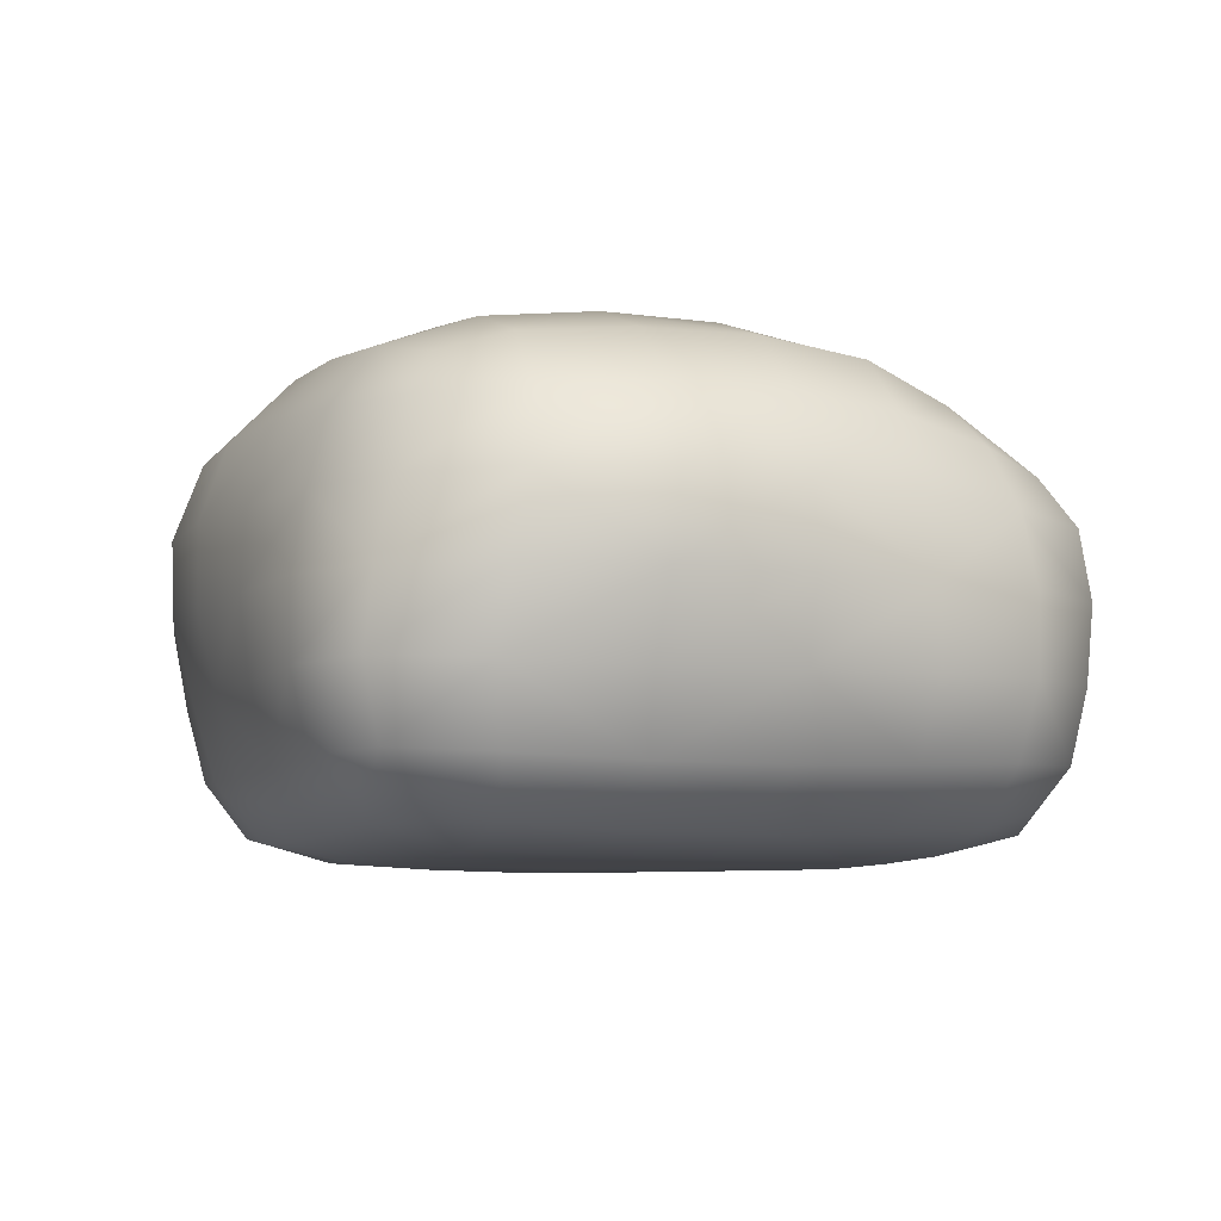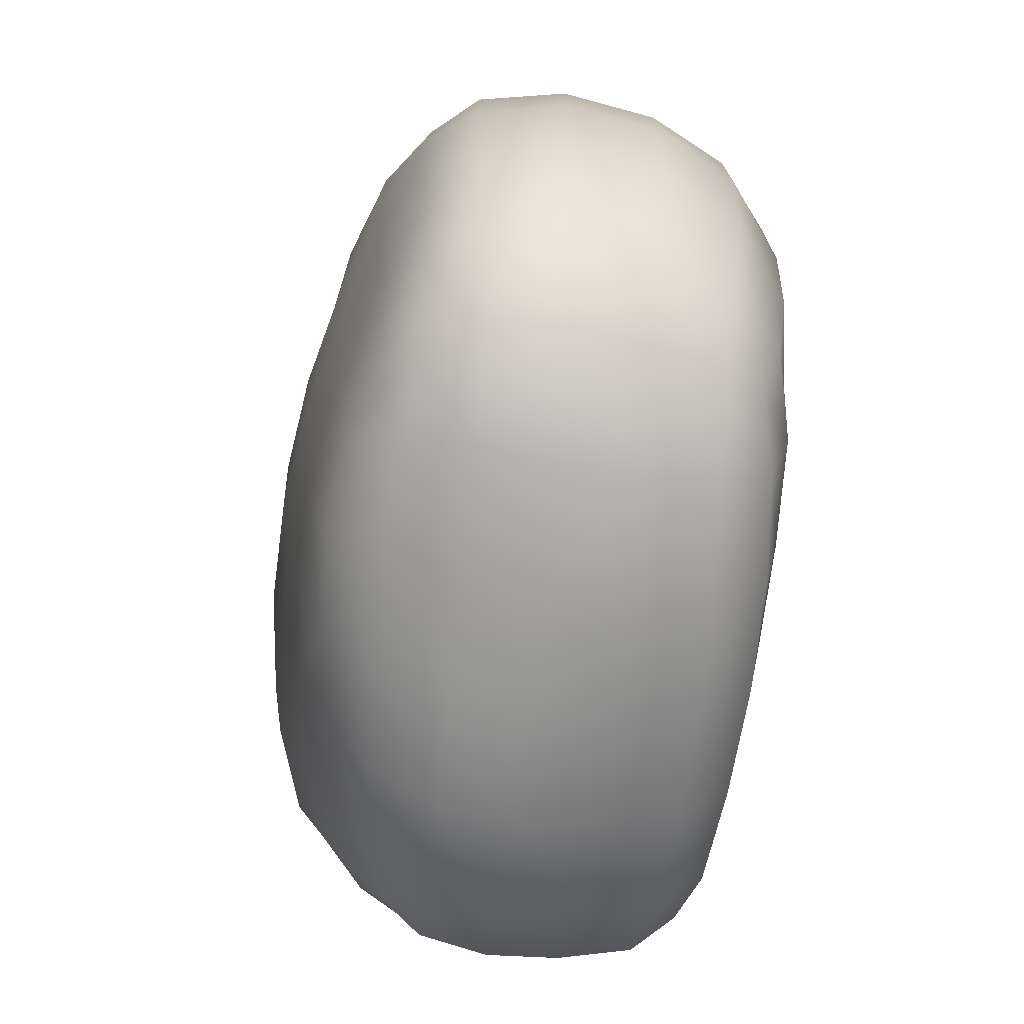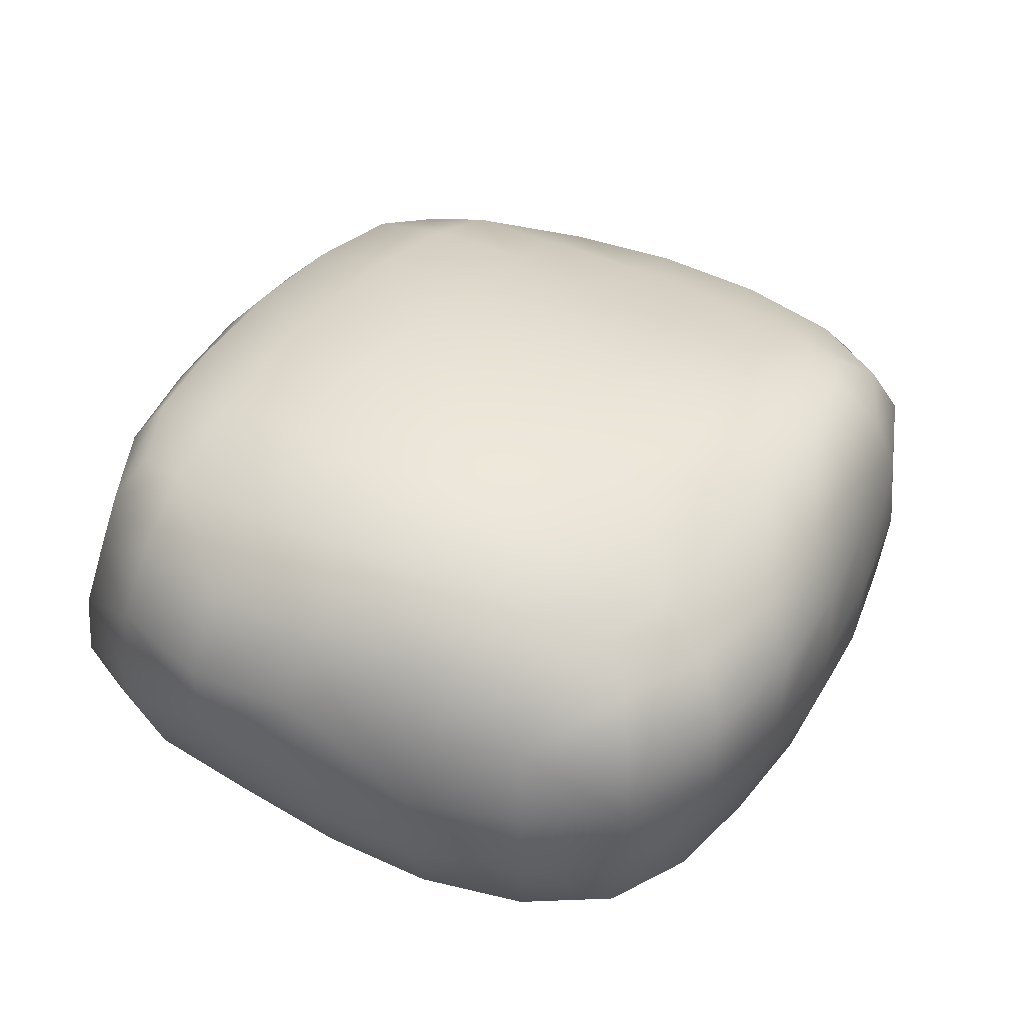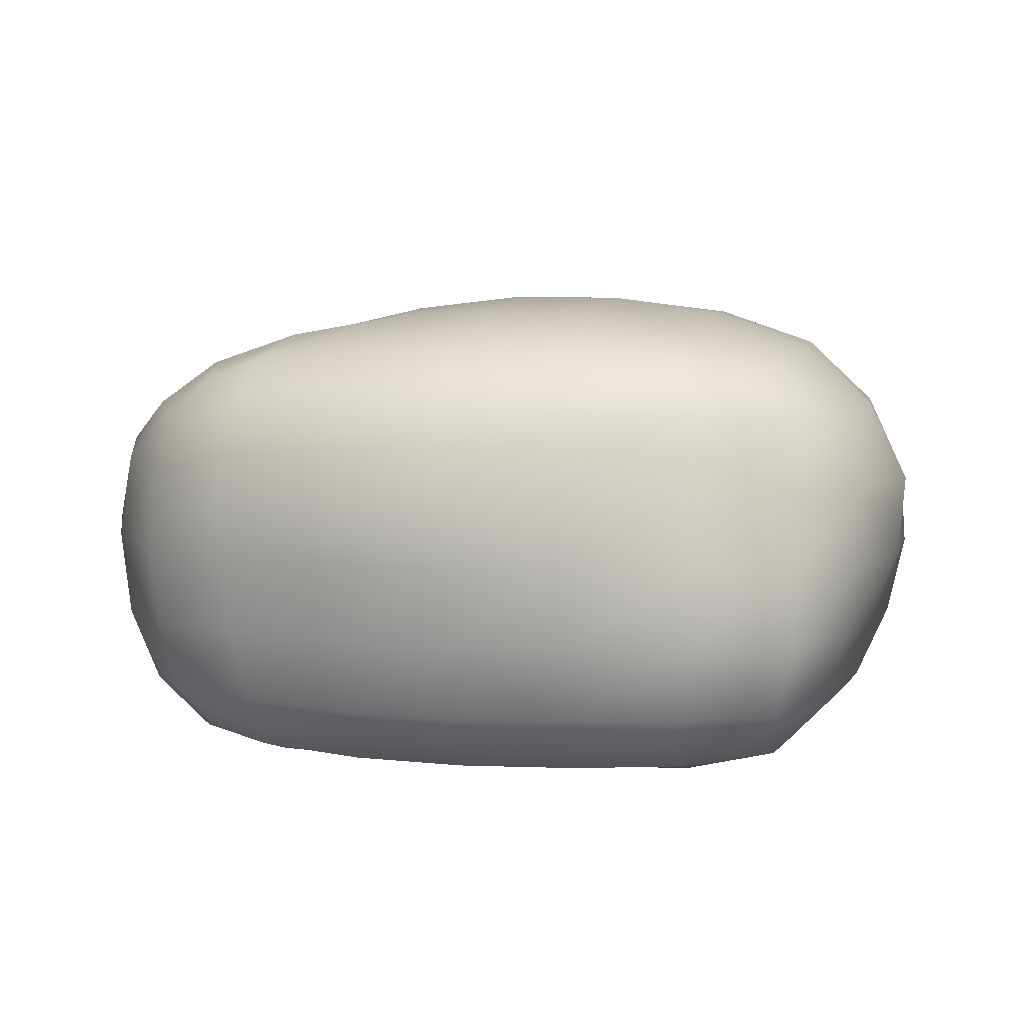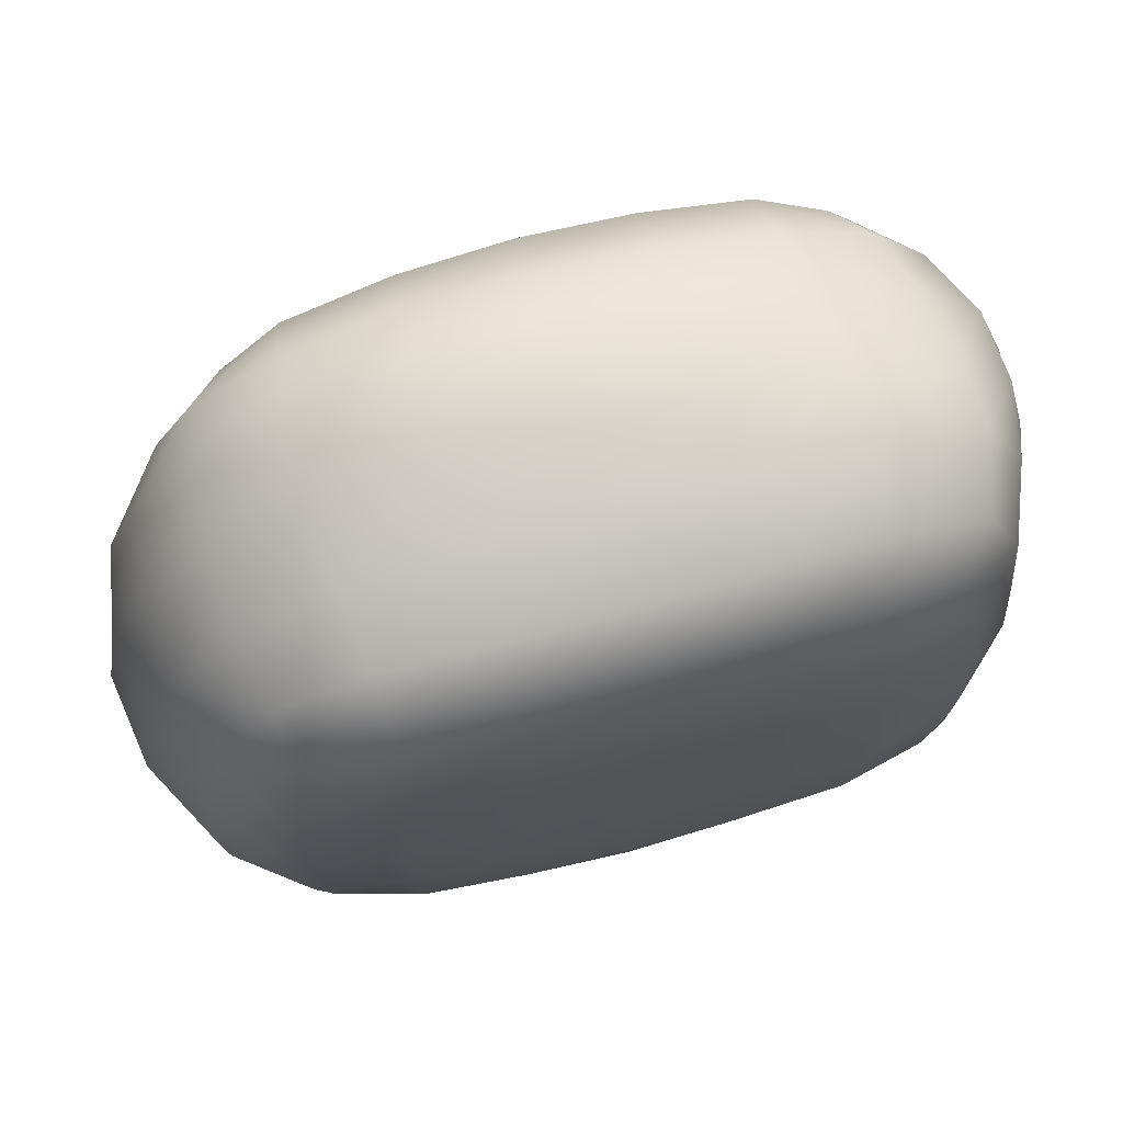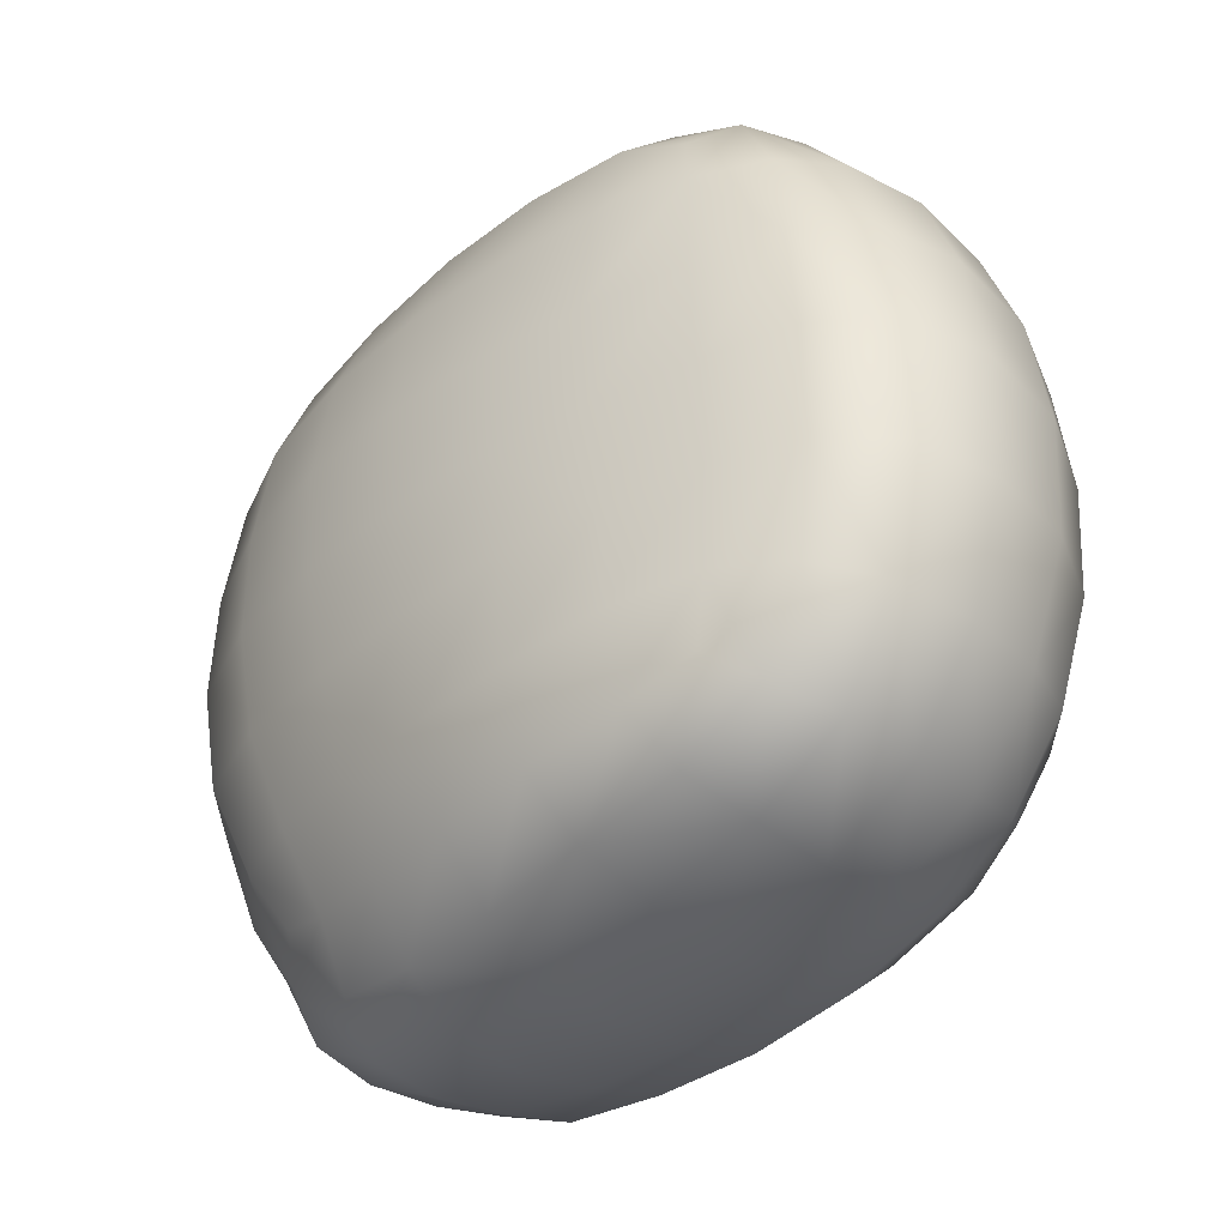
<metadata>
{"format":"obj","ext":"obj","renderer":"f3d","projection":"perspective","resolution":1024,"background":"white","views":[{"elev":-7.5,"azim":68.3,"up":"+Y"},{"elev":-65.5,"azim":-97.6,"up":"+Z"},{"elev":39.3,"azim":120.1,"up":"+Y"},{"elev":5.6,"azim":11.3,"up":"+Y"},{"elev":71.7,"azim":-15.5,"up":"+Z"},{"elev":-39.4,"azim":-132.9,"up":"+Z"}]}
</metadata>
<code>
v -0.7237 0.1915 0.7506
v 0.01007 0.08252 0.9029
v 0.9855 0.07729 0.9103
v 1.76 0.1653 0.8063
v -0.9239 0.6748 0.9137
v -0.02189 0.6653 1.201
v 1 0.6565 1.215
v 1.985 0.661 1.054
v -0.9338 1.339 0.9198
v -0.06147 1.345 1.294
v 0.9877 1.33 1.236
v 1.938 1.319 0.9299
v -0.7352 1.801 0.7259
v 0.009404 1.93 0.9076
v 0.9886 1.934 0.9056
v 1.746 1.816 0.7443
v -0.7889 1.861 -0.02046
v 0.0883 2.108 -0.04346
v 1.035 2.159 -0.0238
v 1.931 1.933 -0.008829
v -0.8079 1.815 -0.9799
v 0.03067 2.033 -1.001
v 0.9781 2.075 -1.016
v 1.882 1.901 -0.9787
v -0.6896 1.76 -1.707
v 0.01115 1.898 -1.881
v 0.922 1.818 -1.836
v 1.619 1.669 -1.662
v -0.9793 1.374 -1.942
v -0.01585 1.328 -2.18
v 1.016 1.317 -2.249
v 1.887 1.298 -1.902
v -0.9419 0.6849 -1.905
v -0.004017 0.6474 -2.202
v 1.042 0.6171 -2.174
v 1.925 0.6627 -1.902
v -0.7395 0.2058 -1.688
v 0.009582 0.08245 -1.89
v 0.9935 0.07292 -1.893
v 1.764 0.1726 -1.734
v -0.932 0.08514 -0.9818
v -0.002427 -0.000951 -0.9934
v 0.9939 -0.001869 -0.9948
v 1.917 0.07662 -0.9902
v -0.9224 0.07981 -0.001321
v -0.002027 -0.001359 0.001321
v 0.9934 -0.00209 0.001957
v 1.902 0.0741 0.005305
v 2.326 0.6427 -1.039
v 2.26 0.6336 0.0678
v 2.253 1.322 -1.017
v 2.419 1.324 0.02969
v -1.435 0.6867 -1.045
v -1.374 0.6652 0.05266
v -1.414 1.461 -1.053
v -1.356 1.467 0.03937
v -1.129 1.703 0.009575
v -1.164 1.677 -1.014
v -1.198 1.403 0.5289
v -1.436 1.481 -0.5042
v -1.431 1.084 0.05554
v -1.266 1.419 -1.559
v -1.497 1.095 -1.061
v -1.203 0.669 0.5402
v -1.463 0.6747 -0.4964
v -1.21 0.3178 0.0258
v -1.256 0.6903 -1.531
v -1.246 0.333 -1.011
v 2.249 1.66 0.007358
v 2.123 1.646 -0.9923
v 2.256 1.321 0.5327
v 2.39 0.9764 0.0572
v 2.386 1.326 -0.496
v 2.335 0.9828 -1.036
v 2.114 1.308 -1.506
v 2.184 0.6474 0.6285
v 2.129 0.3099 0.03962
v 2.33 0.6332 -0.4969
v 2.19 0.3166 -1.015
v 2.19 0.6577 -1.528
v 1.857 0.09673 0.4984
v 0.9876 -0.002806 0.5032
v -0.8452 0.1182 0.4687
v 0.006476 0.000102 0.5008
v 1.492 -0.002616 -0.002091
v 1.925 0.06663 -0.4972
v 0.4951 -0.003444 0.003354
v 0.9954 -0.003379 -0.4969
v -0.9522 0.06851 -0.4972
v -0.4973 0.000268 -0.004512
v -0.005141 -0.003493 -0.497
v 1.494 -0.001806 -0.9882
v 1.876 0.1045 -1.454
v 0.4952 -0.00343 -0.9972
v 0.9896 -0.001579 -1.494
v -0.8619 0.1326 -1.413
v -0.4985 0.001733 -0.9824
v 0.004753 0.001914 -1.487
v 1.473 0.1015 -1.843
v 1.88 0.3544 -1.847
v 0.4986 0.06493 -1.914
v 1.019 0.2992 -2.088
v -0.8619 0.3852 -1.81
v -0.4493 0.1308 -1.806
v 0.005287 0.3222 -2.108
v 1.526 0.6395 -2.094
v 1.935 0.9938 -1.928
v 0.5225 0.6248 -2.219
v 1.042 0.9728 -2.252
v -0.9947 1.038 -1.955
v -0.5088 0.6686 -2.113
v -0.01361 0.9879 -2.224
v 1.498 1.305 -2.141
v 1.758 1.516 -1.799
v 0.5063 1.322 -2.245
v 0.9621 1.599 -2.103
v -0.8556 1.623 -1.845
v -0.5369 1.345 -2.115
v -0.004004 1.652 -2.089
v 1.333 1.729 -1.763
v 1.755 1.776 -1.398
v 0.4682 1.88 -1.881
v 0.9374 1.971 -1.463
v -0.7706 1.795 -1.422
v -0.412 1.843 -1.815
v 0.01777 1.998 -1.485
v 1.47 2.03 -0.995
v 1.938 1.944 -0.5016
v 0.4963 2.078 -1.015
v 1.016 2.146 -0.5297
v -0.8049 1.843 -0.5023
v -0.4079 1.94 -0.9831
v 0.06611 2.086 -0.5274
v 1.511 2.091 -0.01727
v 1.87 1.894 0.4592
v 0.5591 2.162 -0.03528
v 1.016 2.095 0.4869
v -0.7984 1.855 0.4366
v -0.373 2.003 -0.03809
v 0.05955 2.067 0.4698
v 1.454 1.894 0.8548
v 1.866 1.626 0.8568
v 0.4995 1.947 0.9264
v 0.9822 1.662 1.136
v -0.8749 1.633 0.8499
v -0.4613 1.884 0.8426
v -0.03588 1.671 1.174
v 1.499 1.323 1.138
v 1.987 0.9908 1.018
v 0.4577 1.34 1.302
v 0.9961 0.9928 1.259
v -0.9527 1.009 0.9375
v -0.5404 1.333 1.17
v -0.04938 1.006 1.284
v 1.545 0.6604 1.203
v 1.903 0.3482 0.9697
v 1.461 0.09887 0.8883
v 0.4804 0.6591 1.227
v 0.9932 0.3248 1.123
v 0.4935 0.06993 0.9184
v -0.8456 0.3727 0.8625
v -0.5104 0.6717 1.115
v -0.000974 0.3317 1.105
v -0.4383 0.1207 0.8577
v -1.055 1.666 0.4781
v -1.175 1.702 -0.502
v -1.071 1.644 -1.486
v -1.245 1.045 0.5498
v -1.525 1.1 -0.5007
v -1.317 1.071 -1.568
v -1.081 0.3478 0.5013
v -1.271 0.315 -0.4961
v -1.114 0.3659 -1.462
v 2.127 1.64 0.4841
v 2.229 1.669 -0.4966
v 1.983 1.574 -1.444
v 2.261 0.9833 0.599
v 2.409 0.9774 -0.4962
v 2.189 0.9908 -1.534
v 2.073 0.331 0.57
v 2.185 0.3055 -0.497
v 2.099 0.3412 -1.488
v 1.469 0.009 0.4889
v 0.495 -0.007963 0.5086
v -0.4615 0.02243 0.4783
v 1.5 -0.007667 -0.4972
v 0.4951 -0.003548 -0.497
v -0.5093 -0.008142 -0.4972
v 1.479 0.01319 -1.467
v 0.4948 -0.007823 -1.503
v -0.4687 0.02996 -1.44
v 1.498 0.3287 -2.021
v 0.5116 0.2995 -2.126
v -0.4709 0.3601 -2.014
v 1.533 0.9833 -2.152
v 0.5196 0.9752 -2.268
v -0.5397 1.01 -2.146
v 1.402 1.542 -2.007
v 0.484 1.637 -2.124
v -0.4754 1.637 -2.021
v 1.385 1.902 -1.419
v 0.4737 2.009 -1.488
v -0.4032 1.92 -1.443
v 1.509 2.091 -0.5159
v 0.5351 2.142 -0.5329
v -0.3872 1.98 -0.5141
v 1.481 2.035 0.4691
v 0.5377 2.104 0.4859
v -0.4075 1.987 0.4444
v 1.466 1.64 1.05
v 0.4712 1.674 1.187
v -0.5096 1.646 1.072
v 1.535 0.9919 1.201
v 0.4655 1 1.301
v -0.5385 1.003 1.172
v 1.503 0.3396 1.112
v 0.4891 0.3214 1.128
v -0.466 0.3576 1.04
f 1 164 218 161
f 2 160 217 163
f 3 157 216 159
f 5 162 215 152
f 6 158 214 154
f 7 155 213 151
f 9 153 212 145
f 10 150 211 147
f 11 148 210 144
f 13 146 209 138
f 14 143 208 140
f 15 141 207 137
f 17 139 206 131
f 18 136 205 133
f 19 134 204 130
f 21 132 203 124
f 22 129 202 126
f 23 127 201 123
f 25 125 200 117
f 26 122 199 119
f 27 120 198 116
f 29 118 197 110
f 30 115 196 112
f 31 113 195 109
f 33 111 194 103
f 34 108 193 105
f 35 106 192 102
f 37 104 191 96
f 38 101 190 98
f 39 99 189 95
f 41 97 188 89
f 42 94 187 91
f 43 92 186 88
f 45 90 185 83
f 46 87 184 84
f 47 85 183 82
f 44 93 182 79
f 48 86 181 77
f 4 81 180 156
f 49 80 179 74
f 50 78 178 72
f 8 76 177 149
f 51 75 176 70
f 52 73 175 69
f 12 71 174 142
f 37 96 173 103
f 41 89 172 68
f 45 83 171 66
f 33 67 170 110
f 53 65 169 63
f 54 64 168 61
f 29 62 167 117
f 55 60 166 58
f 56 59 165 57
f 138 165 145 13
f 145 165 59 9
f 57 165 138 17
f 131 166 57 17
f 57 166 60 56
f 58 166 131 21
f 124 167 58 21
f 58 167 62 55
f 117 167 124 25
f 59 168 152 9
f 152 168 64 5
f 61 168 59 56
f 60 169 61 56
f 61 169 65 54
f 63 169 60 55
f 62 170 63 55
f 63 170 67 53
f 110 170 62 29
f 64 171 161 5
f 161 171 83 1
f 66 171 64 54
f 65 172 66 54
f 66 172 89 45
f 68 172 65 53
f 67 173 68 53
f 68 173 96 41
f 103 173 67 33
f 135 174 69 20
f 69 174 71 52
f 142 174 135 16
f 128 175 70 24
f 70 175 73 51
f 69 175 128 20
f 121 176 114 28
f 114 176 75 32
f 70 176 121 24
f 71 177 72 52
f 72 177 76 50
f 149 177 71 12
f 73 178 74 51
f 74 178 78 49
f 72 178 73 52
f 75 179 107 32
f 107 179 80 36
f 74 179 75 51
f 76 180 77 50
f 77 180 81 48
f 156 180 76 8
f 78 181 79 49
f 79 181 86 44
f 77 181 78 50
f 80 182 100 36
f 100 182 93 40
f 79 182 80 49
f 157 183 81 4
f 81 183 85 48
f 82 183 157 3
f 160 184 82 3
f 82 184 87 47
f 84 184 160 2
f 164 185 84 2
f 84 185 90 46
f 83 185 164 1
f 85 186 86 48
f 86 186 92 44
f 88 186 85 47
f 87 187 88 47
f 88 187 94 43
f 91 187 87 46
f 90 188 91 46
f 91 188 97 42
f 89 188 90 45
f 92 189 93 44
f 93 189 99 40
f 95 189 92 43
f 94 190 95 43
f 95 190 101 39
f 98 190 94 42
f 97 191 98 42
f 98 191 104 38
f 96 191 97 41
f 99 192 100 40
f 100 192 106 36
f 102 192 99 39
f 101 193 102 39
f 102 193 108 35
f 105 193 101 38
f 104 194 105 38
f 105 194 111 34
f 103 194 104 37
f 106 195 107 36
f 107 195 113 32
f 109 195 106 35
f 108 196 109 35
f 109 196 115 31
f 112 196 108 34
f 111 197 112 34
f 112 197 118 30
f 110 197 111 33
f 113 198 114 32
f 114 198 120 28
f 116 198 113 31
f 115 199 116 31
f 116 199 122 27
f 119 199 115 30
f 118 200 119 30
f 119 200 125 26
f 117 200 118 29
f 120 201 121 28
f 121 201 127 24
f 123 201 120 27
f 122 202 123 27
f 123 202 129 23
f 126 202 122 26
f 125 203 126 26
f 126 203 132 22
f 124 203 125 25
f 127 204 128 24
f 128 204 134 20
f 130 204 127 23
f 129 205 130 23
f 130 205 136 19
f 133 205 129 22
f 132 206 133 22
f 133 206 139 18
f 131 206 132 21
f 134 207 135 20
f 135 207 141 16
f 137 207 134 19
f 136 208 137 19
f 137 208 143 15
f 140 208 136 18
f 139 209 140 18
f 140 209 146 14
f 138 209 139 17
f 141 210 142 16
f 142 210 148 12
f 144 210 141 15
f 143 211 144 15
f 144 211 150 11
f 147 211 143 14
f 146 212 147 14
f 147 212 153 10
f 145 212 146 13
f 148 213 149 12
f 149 213 155 8
f 151 213 148 11
f 150 214 151 11
f 151 214 158 7
f 154 214 150 10
f 153 215 154 10
f 154 215 162 6
f 152 215 153 9
f 155 216 156 8
f 156 216 157 4
f 159 216 155 7
f 158 217 159 7
f 159 217 160 3
f 163 217 158 6
f 162 218 163 6
f 163 218 164 2
f 161 218 162 5

</code>
